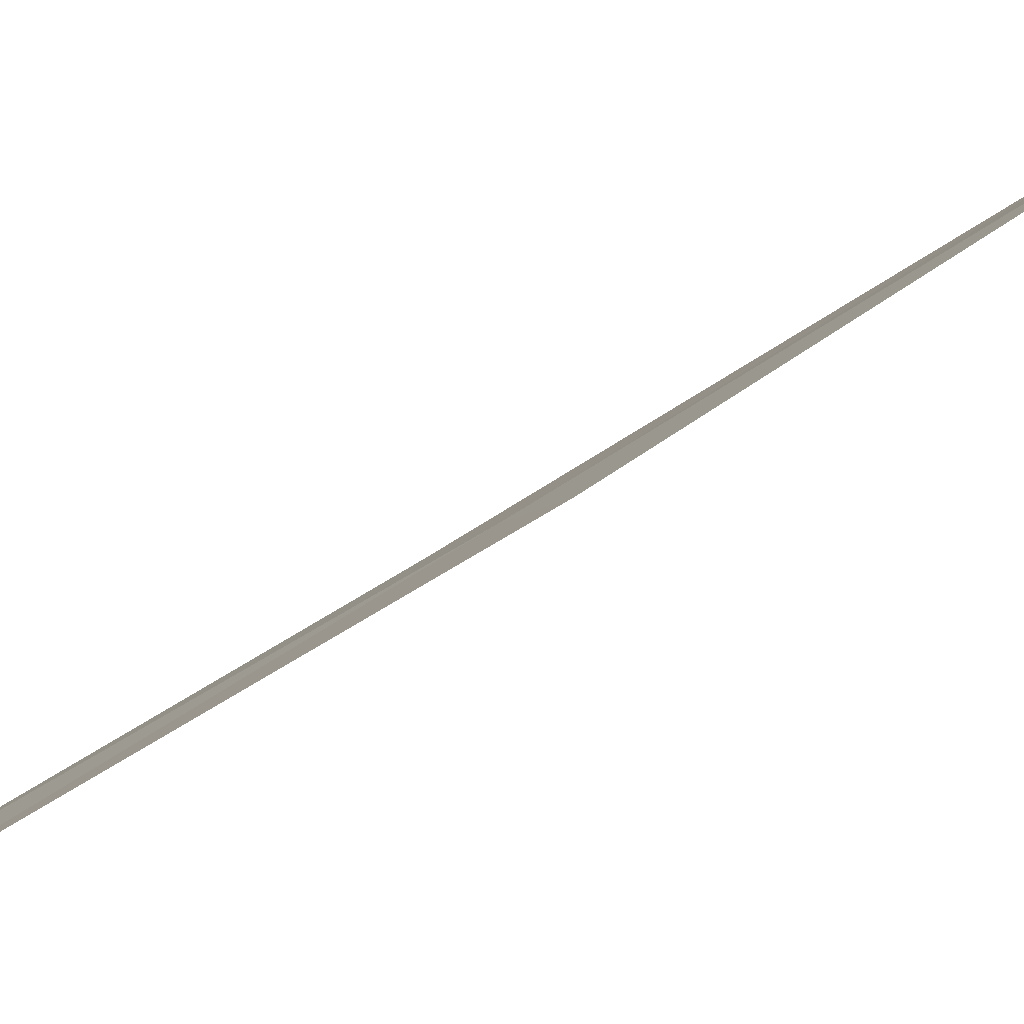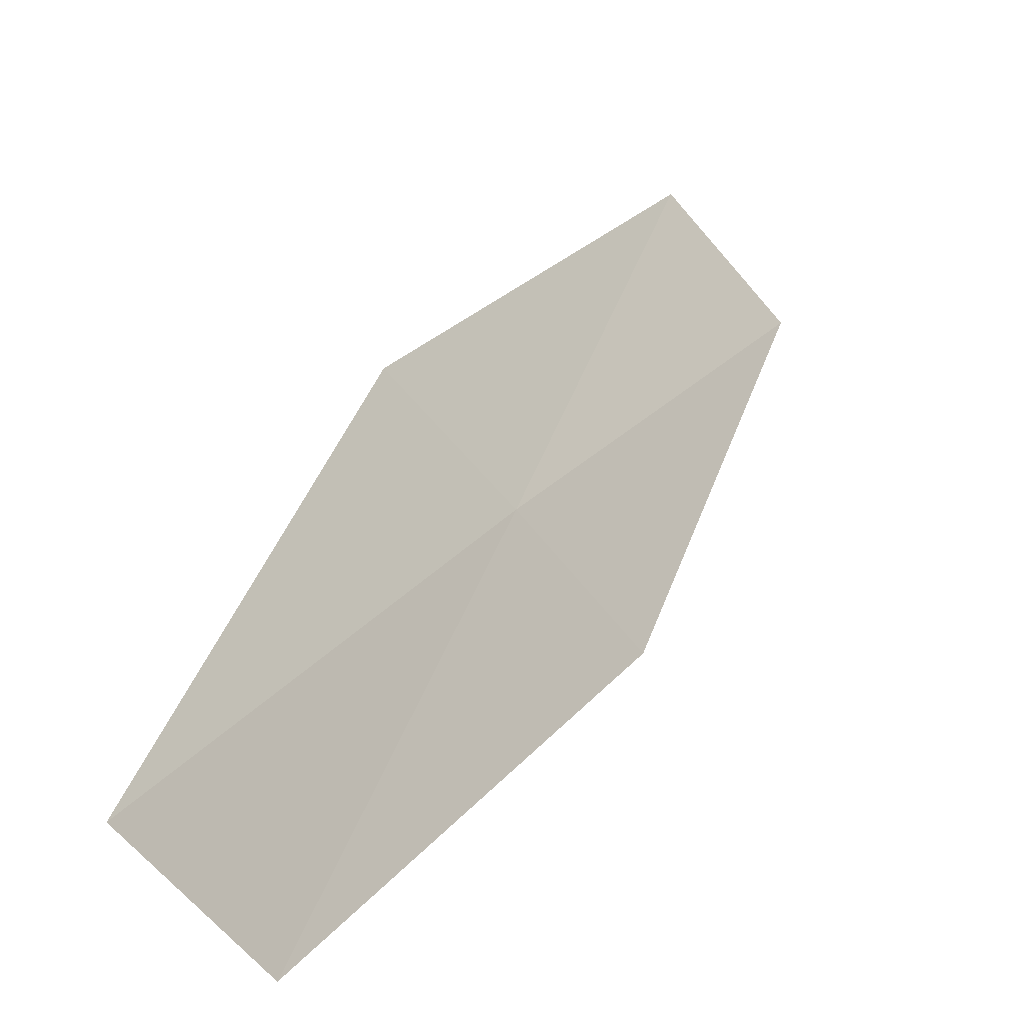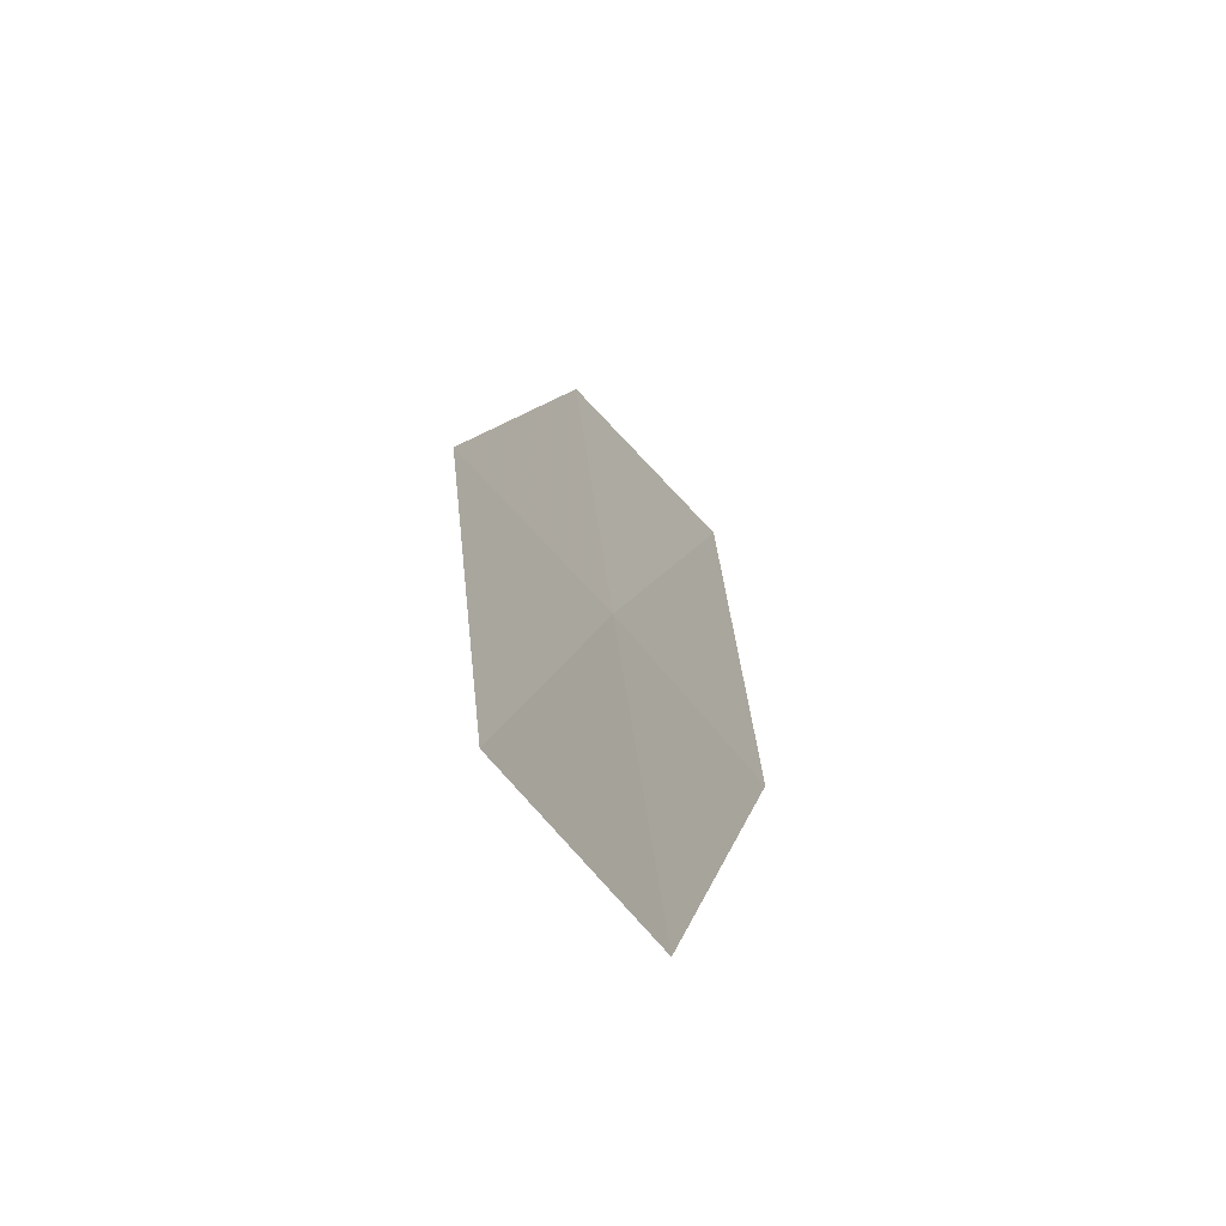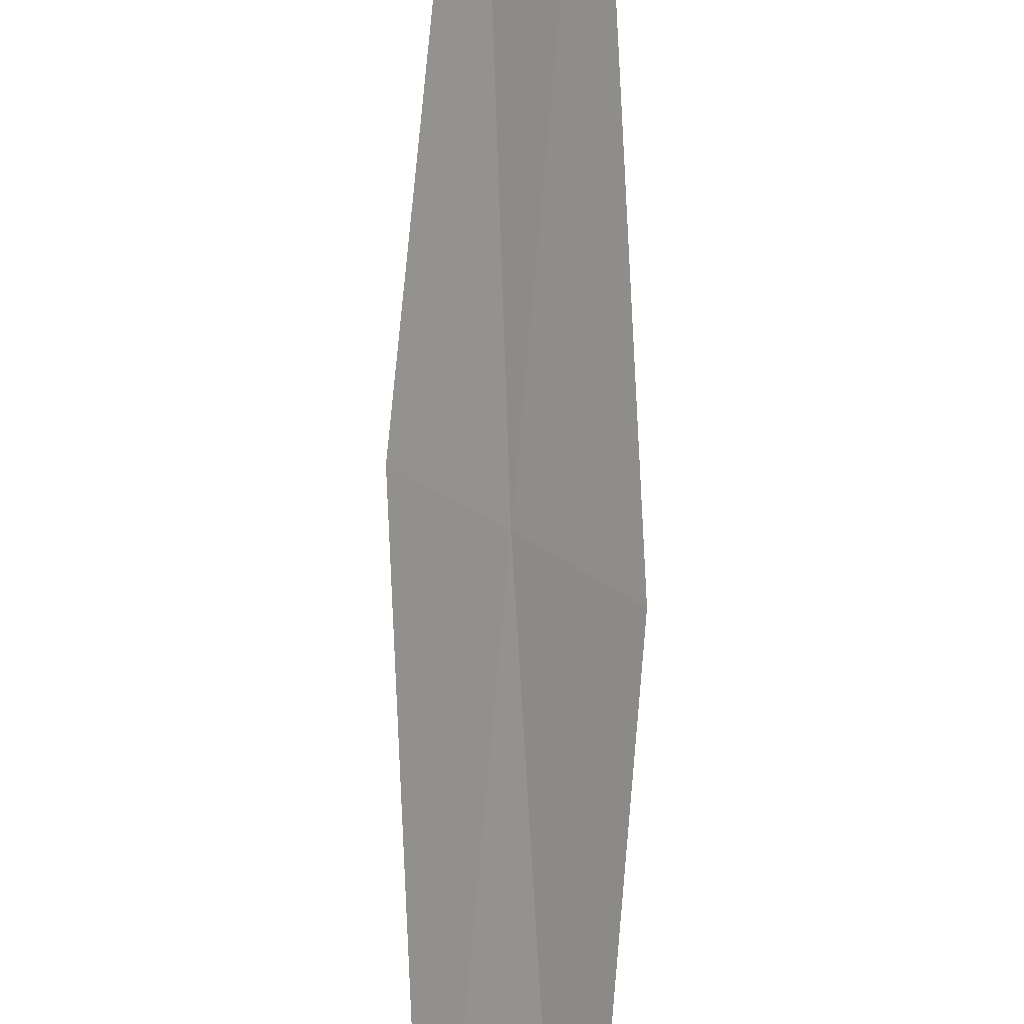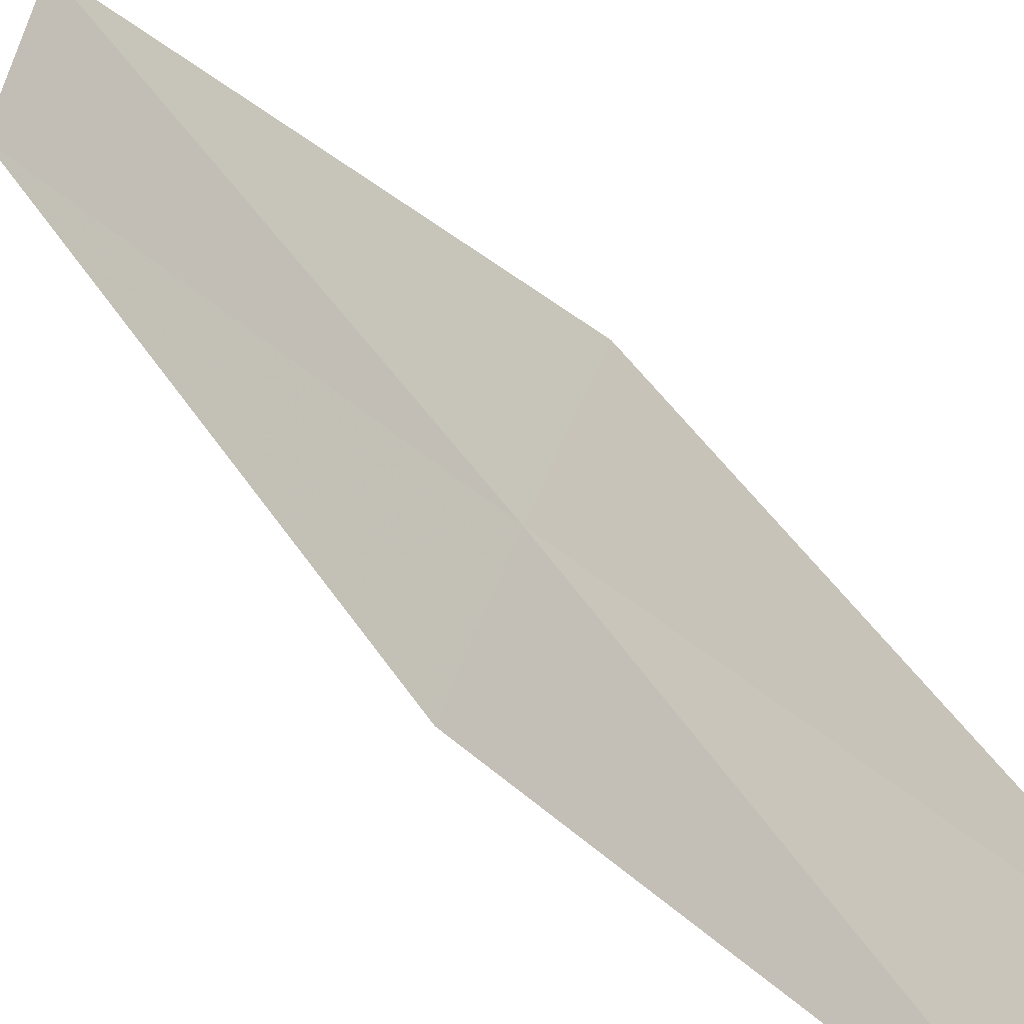
<metadata>
{"format":"obj","ext":"obj","renderer":"f3d","projection":"perspective","resolution":1024,"background":"white","views":[{"elev":48.0,"azim":-118.1,"up":"+Y"},{"elev":38.0,"azim":15.1,"up":"+Y"},{"elev":26.8,"azim":0.2,"up":"+Y"},{"elev":-72.9,"azim":-2.8,"up":"+Y"},{"elev":23.7,"azim":138.9,"up":"+Y"}]}
</metadata>
<code>
v -24.44 28.55 9.505
v -24.34 29.04 11.7
v -24.64 29.46 11.78
v -24.77 28.95 9.541
v -24.11 28.11 9.462
v -24.54 28.09 7.314
v -24.18 27.68 7.313
f 1 3 2
f 1 4 3
f 1 2 5
f 1 6 4
f 1 5 7
f 1 7 6

</code>
